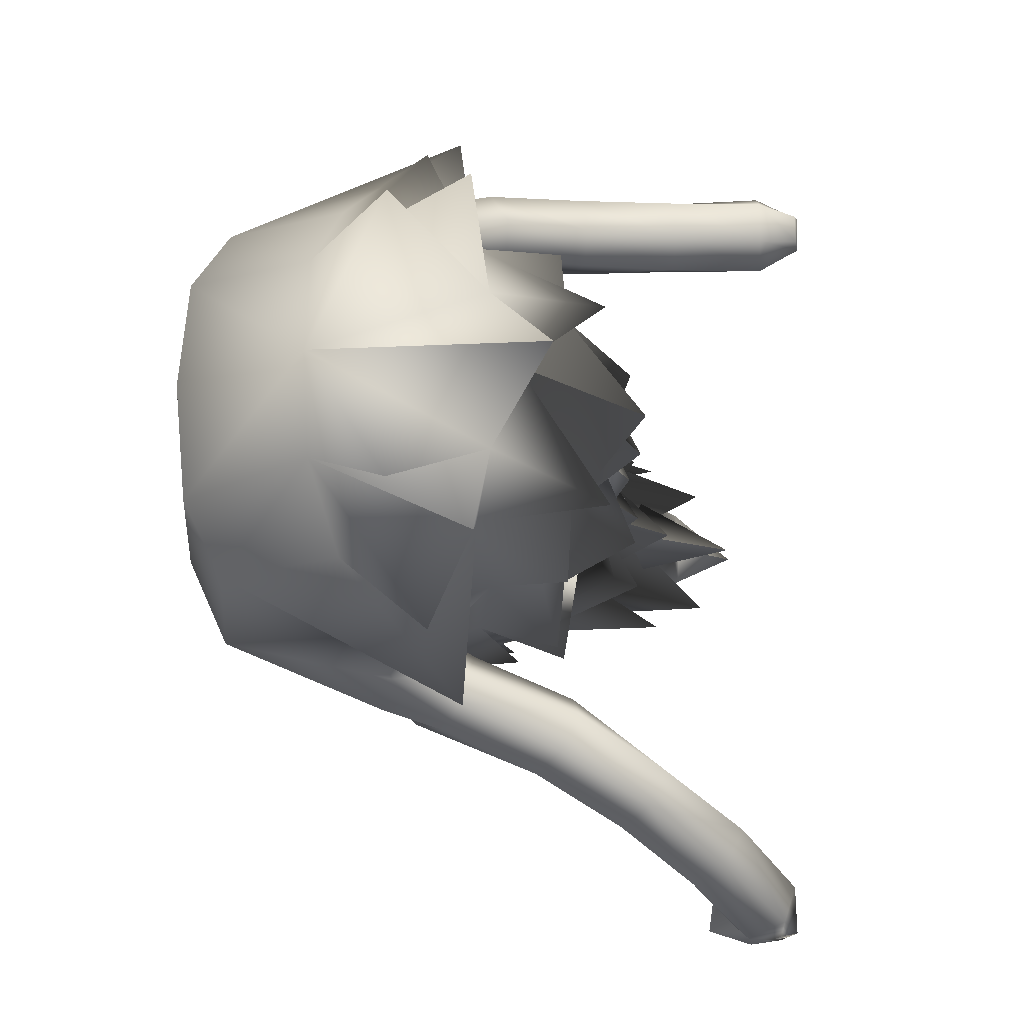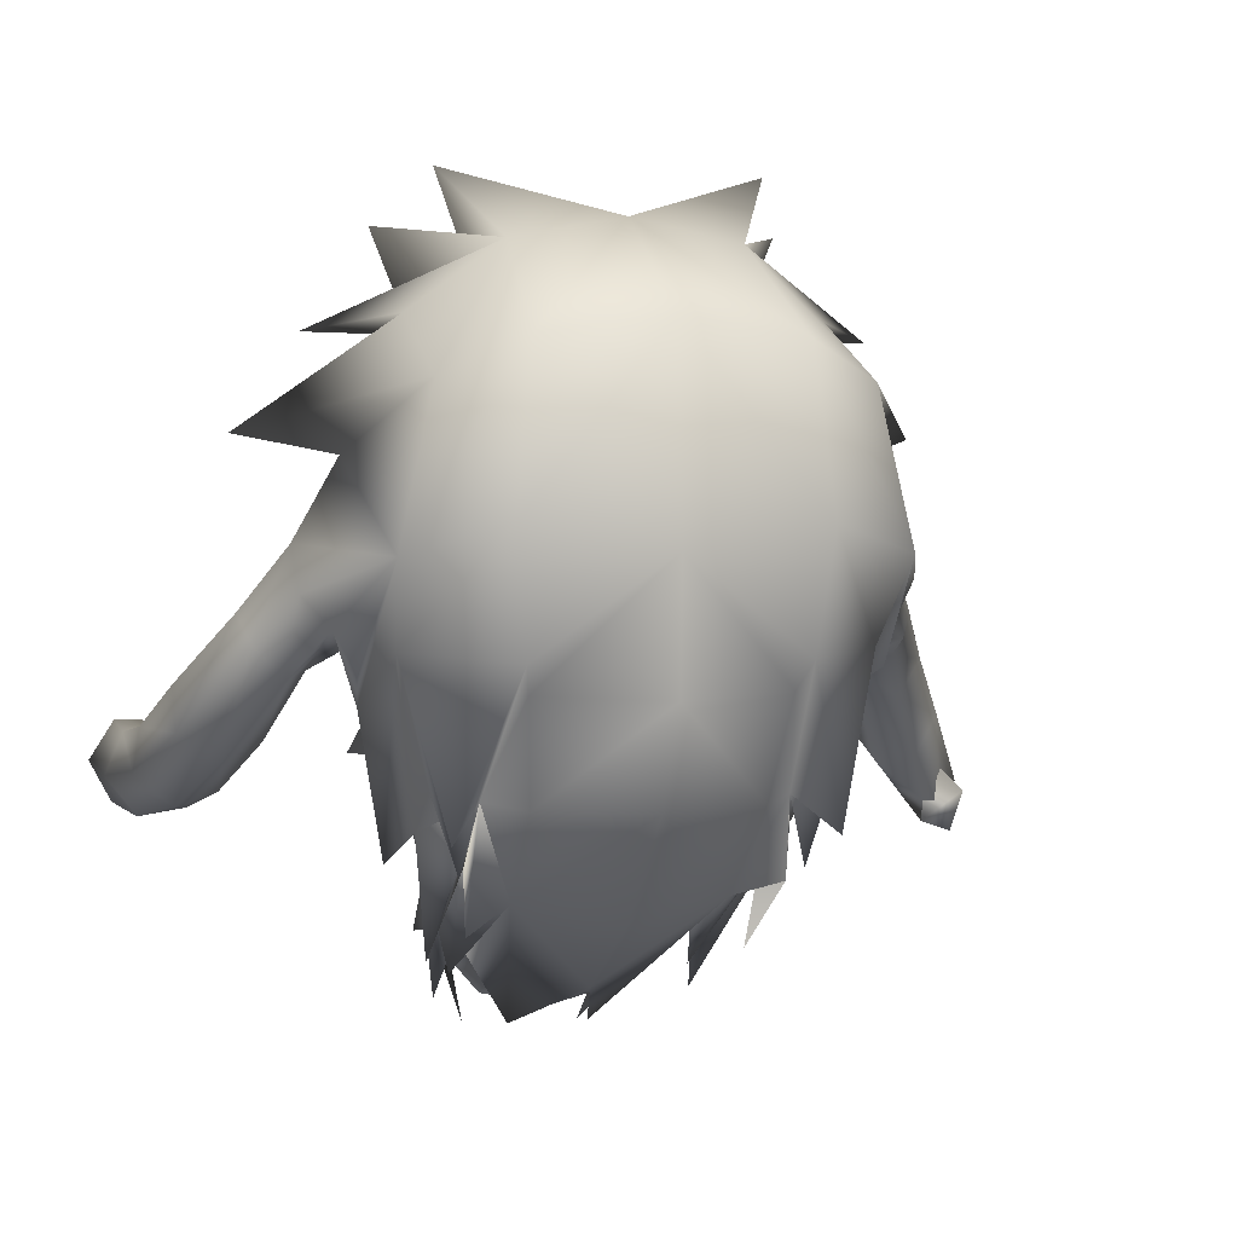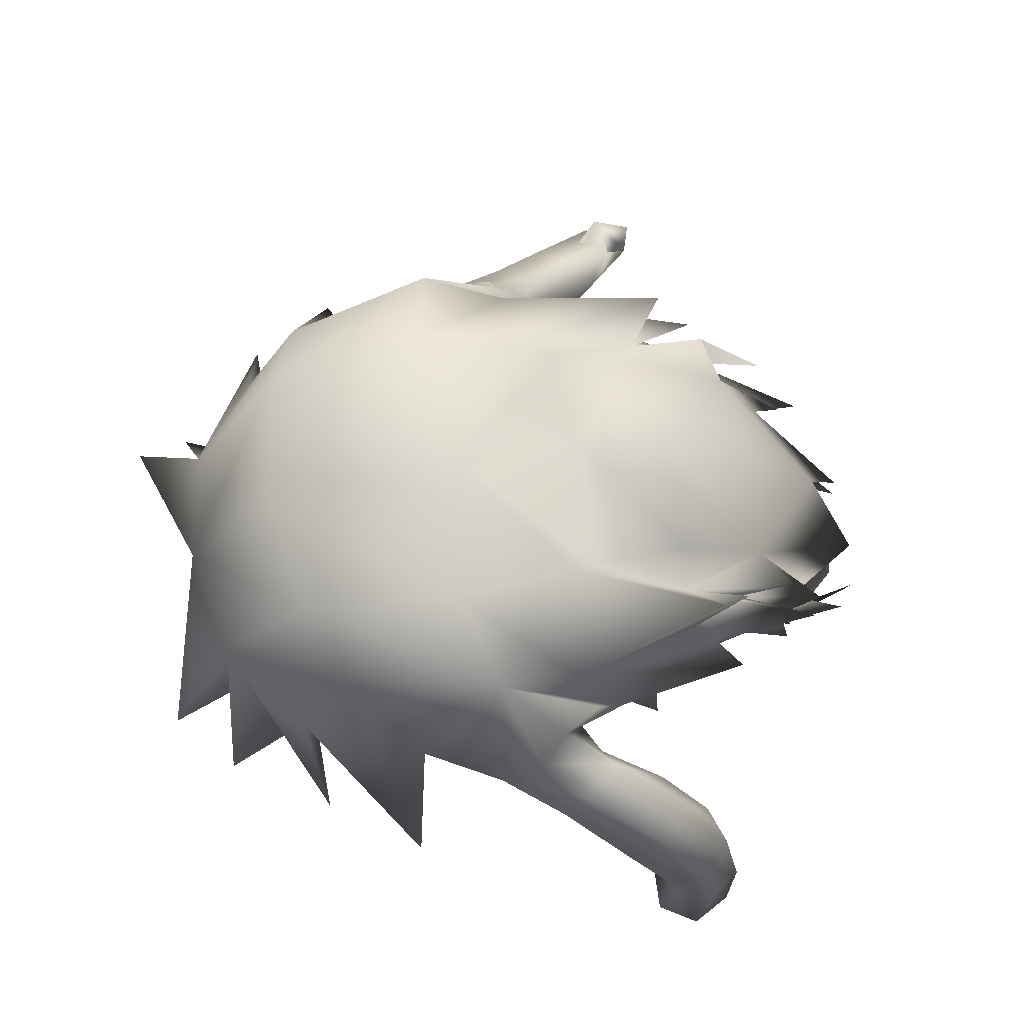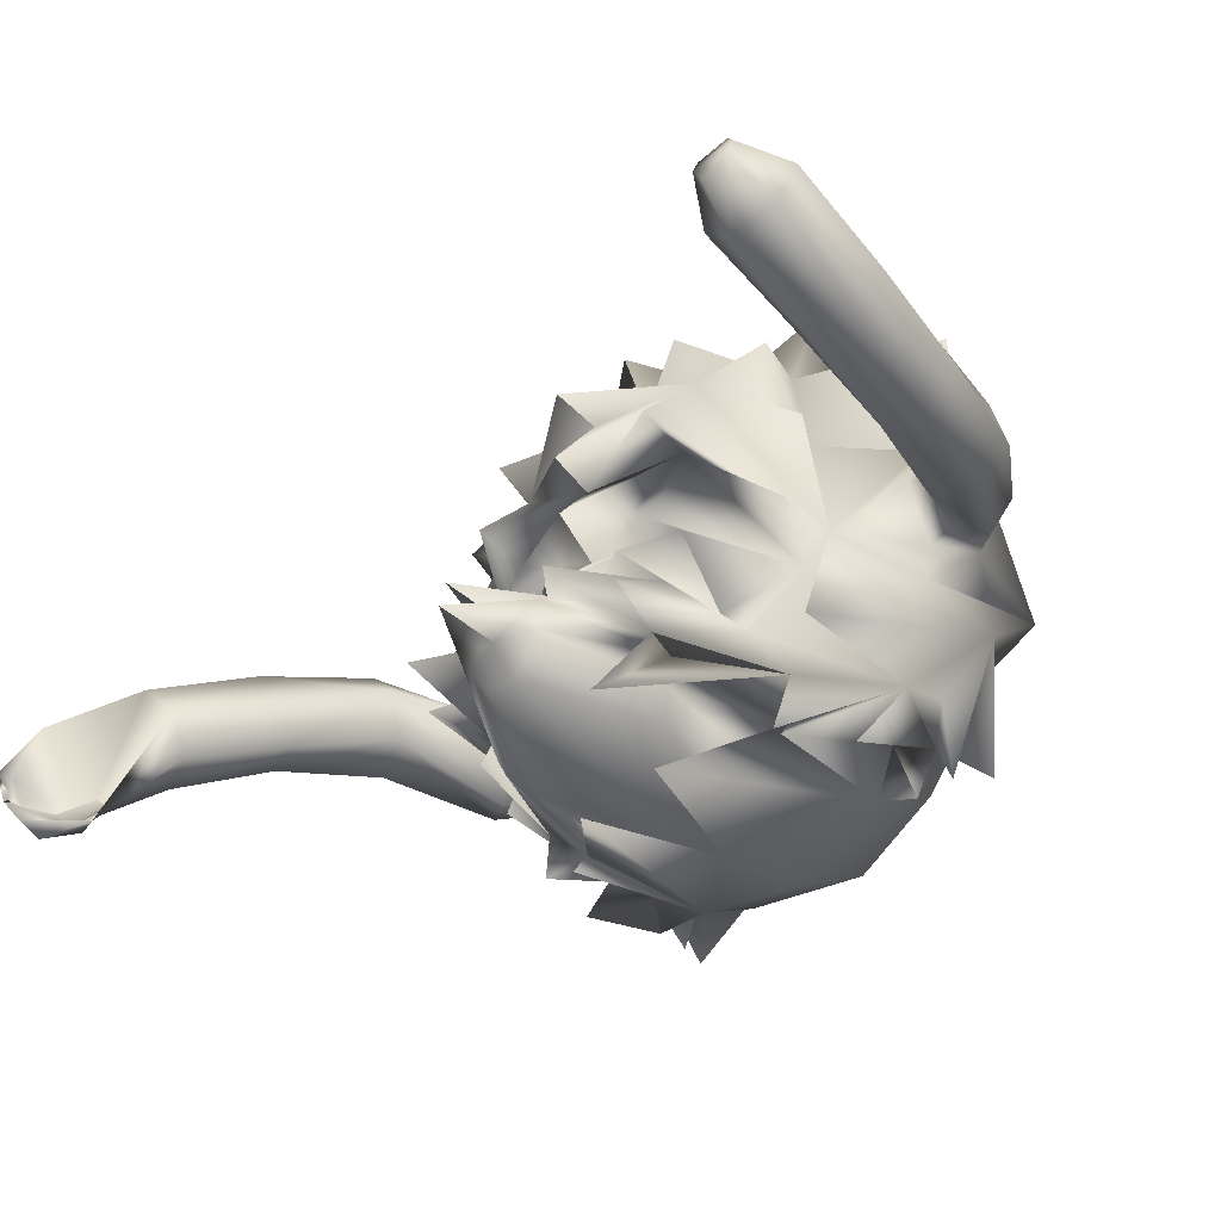
<metadata>
{"format":"obj","ext":"obj","renderer":"f3d","projection":"perspective","resolution":1024,"background":"white","views":[{"elev":71.3,"azim":89.4,"up":"+Y"},{"elev":1.6,"azim":-16.8,"up":"+Y"},{"elev":71.6,"azim":-100.4,"up":"+Z"},{"elev":-56.0,"azim":-139.9,"up":"+Y"}]}
</metadata>
<code>
o sin_nariz_Group1_1.002
v 0.00117 0.6233 -0.39
v 0.00117 0.6796 -0.4784
v 0.00117 0.8411 -0.4038
v 0.00117 0.8411 -0.4038
v 0.00117 0.4084 -0.5112
v 0.00117 0.4402 -0.4098
v 0.00117 0.2959 -0.4882
v 0.00117 0.2783 -0.5901
v 0.00117 0.1972 -0.6019
v 0.00117 0.1549 -0.7412
v 0.00117 0.1166 -0.6248
v 0.00117 0.07845 -0.7512
v 0.00117 0.1689 -0.624
v 0.00117 1.102 -0.3853
v 0.00117 1.081 -0.4941
v 0.00117 1.365 -0.2254
v 0.00117 1.49 -0.2944
v 0.00117 1.458 0.1892
v 0.00117 0.8489 -0.4952
v 0.2416 0.09882 -0.2198
v 0.3375 0.4243 0.05705
v 0.2185 0.2163 -0.141
v 0.3421 0.6787 -0.1406
v 0.2072 1.105 -0.335
v 0.4187 0.7885 -0.3088
v 0.4018 0.8409 -0.05196
v 0.4564 0.7426 0.02045
v 0.429 0.6354 0.02212
v 0.4638 0.7009 0.1808
v 0.5338 0.7599 0.04101
v 0.434 0.8962 0.3924
v 0.5681 0.8506 0.066
v 0.5267 0.9444 0.04093
v 0.4655 1.061 0.0612
v 0.05315 0.08429 -0.5769
v 0.125 0.08396 -0.3489
v 0.00117 0.05647 -0.3295
v 0.00117 0.07368 -0.5747
v 0.9509 0.3667 -0.8214
v 0.974 0.3793 -0.843
v 0.9835 0.3424 -0.8088
v 0.9934 0.3468 -0.7411
v 0.9717 0.4053 -0.6438
v 0.8822 0.4433 -0.8346
v 0.9617 0.462 -0.8063
v 0.9776 0.3152 -0.724
v 0.9759 0.3182 -0.7728
v 0.9911 0.4188 -0.7302
v 0.9387 0.3547 -0.6896
v 0.894 0.5655 -0.5993
v 0.8417 0.494 -0.5724
v 0.895 0.3417 -0.6809
v 0.7623 0.4783 -0.6115
v 0.7392 0.6133 -0.422
v 0.6687 0.6015 -0.4479
v 0.7387 0.5339 -0.6733
v 0.6456 0.6631 -0.5021
v 0.5603 0.6929 -0.2871
v 0.5284 0.7632 -0.3401
v 0.6824 0.7382 -0.5387
v 0.7839 0.6041 -0.7086
v 0.5796 0.8401 -0.3511
v 0.4439 0.8049 -0.131
v 0.4963 0.8814 -0.1176
v 0.6615 0.8474 -0.3101
v 0.7597 0.7506 -0.4987
v 0.5637 0.8855 -0.09749
v 0.4581 0.9324 -0.03565
v 0.6072 0.8136 -0.06976
v 0.6934 0.7786 -0.2578
v 0.5747 0.7406 -0.003166
v 0.6469 0.7009 -0.2367
v 0.5271 0.7169 -0.02996
v 0.791 0.6859 -0.4403
v 0.8648 0.6205 -0.6666
v 0.0721 0.1201 -0.5973
v 0.2475 0.3092 -0.2752
v 0.1706 0.1972 -0.4369
v 0.2008 0.1739 -0.5627
v 0.5144 1.272 -0.04406
v 0.2973 1.276 -0.1415
v 0.2089 1.418 0.1825
v 0.00117 1.277 0.4599
v 0.00117 0.9022 0.483
v 0.269 0.9453 0.4647
v 0.2342 1.243 0.4432
v 0.2632 0.2619 -0.1893
v 0.00117 0.1331 -0.04086
v 0.1413 0.1865 -0.08451
v 0.155 0.1223 -0.3773
v 0.2723 1.063 -0.2532
v 0.3654 1.092 -0.3245
v 0.3145 0.5344 -0.1904
v 0.1957 0.8219 -0.3656
v 0.1957 0.822 -0.3656
v 0.3755 0.5337 -0.3277
v 0.3321 0.954 -0.1666
v 0.1957 0.8223 -0.4791
v 0.1798 0.5192 -0.4457
v 0.2723 1.064 -0.2517
v 0.1957 0.8219 -0.3656
v 0.1733 0.6001 -0.3535
v 0.1563 0.4245 -0.3787
v 0.1446 0.1417 -0.6729
v 0.1563 0.3682 -0.5084
v 0.2327 0.3091 -0.3323
v 0.09858 0.2916 -0.4895
v 0.08575 0.1684 -0.6172
v 0.2201 1.148 -0.413
v 0.168 1.348 -0.1712
v 0.2965 1.552 0.02512
v 0.3739 1.464 -0.1372
v 0.3725 1.294 0.1282
v 0.624 1.101 -0.1094
v 0.3748 1.177 0.3724
v 0.3299 0.3393 -0.2276
v 0.1815 0.1563 -0.4024
v 0.3354 0.4265 0.3168
v 0.4147 0.739 0.2661
v 0.2427 0.7261 0.4375
v 0.2043 0.4796 0.3123
v 0.2703 0.4915 0.241
v 0.2265 0.6717 0.3849
v 0.2923 0.1887 -0.05632
v 0.2185 0.2163 -0.141
v 0.07773 0.02865 -0.3221
v 0.00117 0.6637 0.4722
v 0.00117 0.4757 0.3778
v 0.3382 0.5038 0.1678
v 0.3019 0.3638 0.2282
v 0.2632 0.2619 -0.1893
v 0.1706 0.1972 -0.4369
v 0.1145 -0.001812 -0.521
v 0.2666 0.366 0.1027
v 0.2959 0.3329 0.1507
v 0.00117 0.2695 0.1821
v 0.1947 0.31 0.148
v 0.2241 0.148 -0.1727
v 0.2959 0.3329 0.1507
v 0.2703 0.4915 0.241
v 0.2923 0.1887 -0.05632
v -0.2393 0.09882 -0.2198
v -0.2162 0.2163 -0.141
v -0.3351 0.4245 0.05758
v -0.339 0.6793 -0.1404
v -0.4164 0.7888 -0.3087
v -0.2048 1.106 -0.3334
v -0.4264 0.6356 0.02215
v -0.4403 0.7399 0.02992
v -0.4672 0.8136 -0.06416
v -0.4586 0.6995 0.1784
v -0.4879 0.7727 0.1203
v -0.4374 0.8922 0.3915
v -0.4631 1.061 0.0612
v -0.5421 0.9135 0.04115
v -0.5415 0.8294 0.115
v -0.05081 0.08429 -0.5769
v -0.1227 0.08396 -0.3489
v -0.6508 0.5335 -0.8999
v -0.6464 0.4941 -0.9085
v -0.726 0.4988 -0.9098
v -0.7106 0.5462 -0.898
v -0.637 0.568 -0.8114
v -0.5952 0.4879 -0.8165
v -0.7311 0.5721 -0.8128
v -0.6616 0.4489 -0.907
v -0.7165 0.46 -0.9088
v -0.7802 0.4939 -0.8143
v -0.7367 0.4124 -0.8168
v -0.7181 0.4046 -0.5818
v -0.776 0.4816 -0.5915
v -0.6428 0.41 -0.818
v -0.6266 0.4179 -0.5895
v -0.6017 0.4652 -0.3649
v -0.6832 0.4414 -0.3423
v -0.5937 0.5024 -0.6056
v -0.586 0.5522 -0.3931
v -0.564 0.6507 -0.2072
v -0.555 0.5679 -0.1646
v -0.6514 0.5737 -0.6135
v -0.6513 0.6106 -0.4006
v -0.6366 0.7001 -0.212
v -0.5663 0.8227 -0.05869
v -0.5138 0.7748 -0.0622
v -0.7385 0.5851 -0.3821
v -0.71 0.6694 -0.1733
v -0.6249 0.7978 -0.01095
v -0.4943 0.9173 -0.0427
v -0.7107 0.5876 -0.1315
v -0.61 0.7451 0.04783
v -0.6311 0.5387 -0.1244
v -0.5509 0.6843 0.05037
v -0.5095 0.6988 -0.000508
v -0.7549 0.5007 -0.3534
v -0.741 0.5613 -0.604
v -0.06976 0.1201 -0.5973
v -0.2452 0.3092 -0.2752
v -0.1984 0.1739 -0.5627
v -0.1682 0.1972 -0.4369
v -0.5121 1.272 -0.04406
v -0.2065 1.418 0.1825
v -0.295 1.276 -0.1415
v -0.2319 1.243 0.4432
v -0.2667 0.9445 0.4651
v -0.2609 0.2619 -0.1893
v -0.1389 0.1865 -0.08451
v -0.1527 0.1223 -0.3773
v -0.27 1.064 -0.2517
v -0.3631 1.093 -0.3228
v -0.3121 0.5347 -0.1907
v -0.3731 0.5337 -0.3277
v -0.1934 0.8221 -0.3655
v -0.1934 0.8221 -0.3655
v -0.3298 0.9541 -0.1662
v -0.1934 0.8225 -0.479
v -0.1775 0.5192 -0.4458
v -0.27 1.064 -0.2517
v -0.1934 0.8221 -0.3655
v -0.171 0.6012 -0.3537
v -0.154 0.4245 -0.3787
v -0.1422 0.1417 -0.6729
v -0.154 0.3682 -0.5084
v -0.2304 0.3091 -0.3323
v -0.09624 0.2916 -0.4895
v -0.08341 0.1684 -0.6172
v -0.2178 1.148 -0.413
v -0.2942 1.552 0.02512
v -0.1657 1.348 -0.1712
v -0.3716 1.464 -0.1372
v -0.3702 1.294 0.1282
v -0.6216 1.101 -0.1094
v -0.3724 1.177 0.3724
v -0.3276 0.3393 -0.2276
v -0.1792 0.1563 -0.4024
v -0.333 0.4259 0.3164
v -0.2403 0.7241 0.4377
v -0.4124 0.7382 0.2661
v -0.202 0.4796 0.3123
v -0.2242 0.6708 0.3849
v -0.268 0.4915 0.241
v -0.2627 0.3666 0.1038
v -0.2627 0.3666 0.1038
v -0.2627 0.3666 0.1038
v -0.2627 0.3666 0.1038
v -0.07539 0.02865 -0.3221
v -0.2162 0.2163 -0.141
v -0.2996 0.364 0.2284
v -0.3359 0.5038 0.1678
v -0.1682 0.1972 -0.4369
v -0.2609 0.2619 -0.1893
v -0.1121 -0.001812 -0.521
v -0.2627 0.3666 0.1038
v -0.2627 0.3666 0.1038
v -0.1924 0.3102 0.1484
v -0.2218 0.148 -0.1727
v -0.268 0.4915 0.241
v -0.2701 0.2552 0.1485
v -0.2899 0.1887 -0.05632
v 0.2666 0.366 0.1027
f 1 2 4
f 5 1 6
f 7 8 6
f 9 10 7
f 11 12 13
f 14 15 16
f 16 17 18
f 4 19 14
f 20 21 22
f 23 24 25
f 23 26 28
f 29 28 27
f 31 32 33
f 35 36 38
f 39 40 42
f 39 42 43
f 39 44 40
f 46 42 41
f 40 45 41
f 47 41 49
f 49 48 50
f 49 52 47
f 49 51 53
f 53 51 55
f 53 56 52
f 53 55 56
f 57 55 59
f 57 60 61
f 57 59 60
f 62 59 63
f 62 65 60
f 62 64 67
f 67 64 33
f 67 69 65
f 67 33 69
f 69 71 70
f 69 32 30
f 71 73 58
f 71 30 27
f 73 63 59
f 73 27 26
f 72 54 74
f 72 58 54
f 74 66 70
f 74 50 66
f 74 54 50
f 75 61 66
f 75 45 61
f 75 50 48
f 68 64 63
f 29 30 31
f 61 44 43
f 52 43 46
f 76 35 38
f 77 78 79
f 80 81 82
f 83 84 85
f 22 87 20
f 88 37 36
f 90 22 89
f 91 24 92
f 24 14 15
f 93 94 96
f 78 77 87
f 68 97 34
f 23 97 26
f 97 91 92
f 94 4 98
f 23 94 98
f 24 4 19
f 98 4 24
f 99 1 94
f 24 91 100
f 23 98 24
f 2 3 101
f 4 94 3
f 93 102 99
f 93 99 94
f 77 79 103
f 5 1 102
f 103 104 7
f 102 6 5
f 94 1 2
f 102 1 99
f 103 6 105
f 78 103 79
f 6 103 8
f 102 93 106
f 105 6 102
f 93 77 106
f 77 102 106
f 105 102 77
f 77 103 105
f 107 9 10
f 107 7 104
f 10 7 107
f 103 7 8
f 78 104 103
f 78 107 104
f 78 108 107
f 9 107 108
f 24 16 109
f 15 16 24
f 82 110 111
f 82 81 112
f 113 81 80
f 112 110 82
f 81 24 109
f 81 110 112
f 81 97 92
f 24 81 92
f 110 18 111
f 18 83 86
f 18 82 111
f 110 81 109
f 110 16 17
f 17 18 110
f 82 113 80
f 97 81 34
f 81 113 114
f 114 113 115
f 31 115 86
f 115 34 114
f 115 113 82
f 31 34 115
f 34 81 114
f 21 23 116
f 23 93 96
f 94 23 95
f 117 87 22
f 118 119 120
f 121 122 123
f 28 29 31
f 89 22 125
f 127 128 121
f 120 122 118
f 122 129 130
f 23 96 95
f 122 119 118
f 119 31 85
f 129 119 130
f 130 119 122
f 78 87 132
f 133 132 131
f 87 117 131
f 117 78 132
f 136 88 137
f 137 22 138
f 128 136 137
f 122 121 137
f 122 137 139
f 77 93 21
f 93 23 21
f 22 21 138
f 129 21 119
f 87 21 20
f 119 21 116
f 129 122 21
f 134 139 259
f 116 28 119
f 23 28 116
f 76 108 117
f 76 11 108
f 108 11 12
f 12 13 108
f 19 14 24
f 88 89 126
f 126 125 137
f 22 137 125
f 88 126 137
f 142 143 144
f 145 146 147
f 145 148 149
f 151 152 148
f 153 154 155
f 157 38 158
f 159 160 161
f 159 163 160
f 159 162 165
f 166 167 161
f 162 161 165
f 167 169 161
f 169 170 168
f 169 167 172
f 169 172 173
f 173 174 175
f 173 172 164
f 173 176 174
f 177 178 174
f 177 176 181
f 177 181 182
f 182 183 178
f 182 181 186
f 182 186 183
f 187 155 188
f 187 186 189
f 187 190 155
f 190 189 191
f 190 192 156
f 192 191 179
f 192 193 152
f 193 179 184
f 193 184 150
f 191 189 194
f 191 175 174
f 194 189 185
f 194 185 195
f 194 171 175
f 195 185 180
f 195 180 163
f 195 165 171
f 188 150 184
f 151 153 152
f 180 176 164
f 172 166 160
f 38 157 196
f 197 198 199
f 200 201 202
f 83 203 204
f 143 142 205
f 88 206 158
f 207 158 206
f 208 209 147
f 147 15 14
f 210 211 213
f 199 205 197
f 188 155 154
f 145 150 188
f 214 209 208
f 213 215 4
f 145 215 213
f 147 19 4
f 215 147 4
f 213 1 216
f 147 217 208
f 145 147 215
f 2 218 3
f 4 3 213
f 210 216 219
f 210 213 216
f 197 220 198
f 219 1 5
f 220 7 221
f 219 5 6
f 2 1 213
f 216 1 219
f 220 222 6
f 199 198 220
f 6 8 220
f 219 223 210
f 222 219 6
f 210 223 197
f 197 223 219
f 222 197 219
f 197 222 220
f 224 10 9
f 224 221 7
f 10 224 7
f 220 8 7
f 199 220 221
f 199 221 224
f 199 224 225
f 9 225 224
f 147 226 16
f 15 147 16
f 201 227 228
f 201 229 202
f 230 200 202
f 229 201 228
f 202 226 147
f 202 229 228
f 202 209 214
f 147 209 202
f 228 227 18
f 18 201 203
f 18 227 201
f 228 16 226
f 228 17 16
f 17 228 18
f 201 200 230
f 214 154 202
f 202 231 230
f 231 232 230
f 153 204 203
f 232 231 154
f 232 203 201
f 153 232 154
f 154 231 202
f 144 233 145
f 145 211 210
f 213 212 145
f 234 207 143
f 235 236 237
f 238 239 240
f 241 242 244
f 148 237 153
f 206 245 246
f 127 239 238
f 236 235 240
f 240 247 248
f 145 212 211
f 240 235 237
f 237 236 204
f 248 247 237
f 247 240 237
f 199 249 205
f 251 250 249
f 205 250 234
f 234 251 249
f 244 252 253
f 136 254 88
f 254 255 143
f 128 238 254
f 244 243 254
f 240 254 238
f 240 256 254
f 254 257 244
f 197 205 144
f 210 144 145
f 143 255 144
f 248 237 144
f 144 242 241
f 205 142 144
f 237 233 144
f 144 258 256
f 248 144 240
f 241 253 144
f 233 237 148
f 145 233 148
f 196 234 225
f 196 225 11
f 225 12 11
f 12 225 13
f 19 147 14
f 88 245 206
f 245 254 246
f 143 246 254
f 88 254 245
f 120 85 84
f 21 122 140
f 141 21 139
f 97 23 25
f 157 158 207
f 254 243 255
f 36 35 90
f 252 257 256
f 204 236 84
f 145 214 146
f 139 141 135
f 141 134 124
f 137 134 139
f 134 21 141
f 134 137 138
f 259 124 135
f 2 3 4
f 26 27 28
f 30 29 27
f 34 31 33
f 36 37 38
f 40 41 42
f 44 39 43
f 44 45 40
f 47 46 41
f 45 48 41
f 41 48 49
f 51 49 50
f 52 46 47
f 52 49 53
f 51 54 55
f 56 43 52
f 55 57 56
f 55 58 59
f 56 57 61
f 59 62 60
f 64 62 63
f 65 66 60
f 65 62 67
f 64 68 33
f 69 70 65
f 33 32 69
f 71 72 70
f 71 69 30
f 72 71 58
f 73 71 27
f 58 73 59
f 63 73 26
f 70 72 74
f 58 55 54
f 66 65 70
f 50 75 66
f 54 51 50
f 61 60 66
f 45 44 61
f 45 75 48
f 26 68 63
f 30 32 31
f 56 61 43
f 43 42 46
f 11 76 38
f 86 83 85
f 89 88 36
f 36 90 89
f 94 95 96
f 33 68 34
f 97 68 26
f 94 101 3
f 101 94 2
f 82 18 86
f 16 110 109
f 85 31 86
f 86 115 82
f 90 117 22
f 122 120 123
f 119 28 31
f 126 89 125
f 123 127 121
f 120 119 85
f 87 131 132
f 117 133 131
f 133 117 132
f 121 128 137
f 140 122 139
f 87 77 21
f 139 135 259
f 108 78 117
f 13 9 108
f 150 145 149
f 152 149 148
f 156 153 155
f 38 37 158
f 162 159 161
f 163 164 160
f 163 159 165
f 160 166 161
f 161 168 165
f 169 168 161
f 170 171 168
f 167 166 172
f 170 169 173
f 170 173 175
f 176 173 164
f 176 177 174
f 178 179 174
f 176 180 181
f 178 177 182
f 183 184 178
f 181 185 186
f 186 187 183
f 183 187 188
f 190 187 189
f 190 156 155
f 192 190 191
f 192 152 156
f 193 192 179
f 193 149 152
f 179 178 184
f 149 193 150
f 175 191 194
f 179 191 174
f 189 186 185
f 171 194 195
f 171 170 175
f 185 181 180
f 165 195 163
f 165 168 171
f 183 188 184
f 153 156 152
f 163 180 164
f 164 172 160
f 11 38 196
f 84 83 204
f 37 88 158
f 143 207 206
f 211 212 213
f 214 188 154
f 214 145 188
f 3 218 213
f 218 2 213
f 83 18 203
f 202 228 226
f 232 153 203
f 230 232 201
f 205 234 143
f 239 236 240
f 242 243 244
f 151 148 153
f 143 206 246
f 128 127 238
f 153 237 204
f 249 250 205
f 250 251 234
f 199 234 249
f 241 244 253
f 136 128 254
f 256 257 254
f 257 252 244
f 210 197 144
f 240 144 256
f 253 258 144
f 234 199 225
f 225 9 13
f 123 120 84
f 127 123 84
f 139 21 140
f 100 97 25
f 24 100 25
f 196 157 207
f 234 196 207
f 243 242 255
f 242 144 255
f 35 76 90
f 76 117 90
f 253 252 256
f 258 253 256
f 236 239 84
f 239 127 84
f 214 208 146
f 208 147 146
f 141 124 135
f 134 259 124
f 21 134 138

</code>
